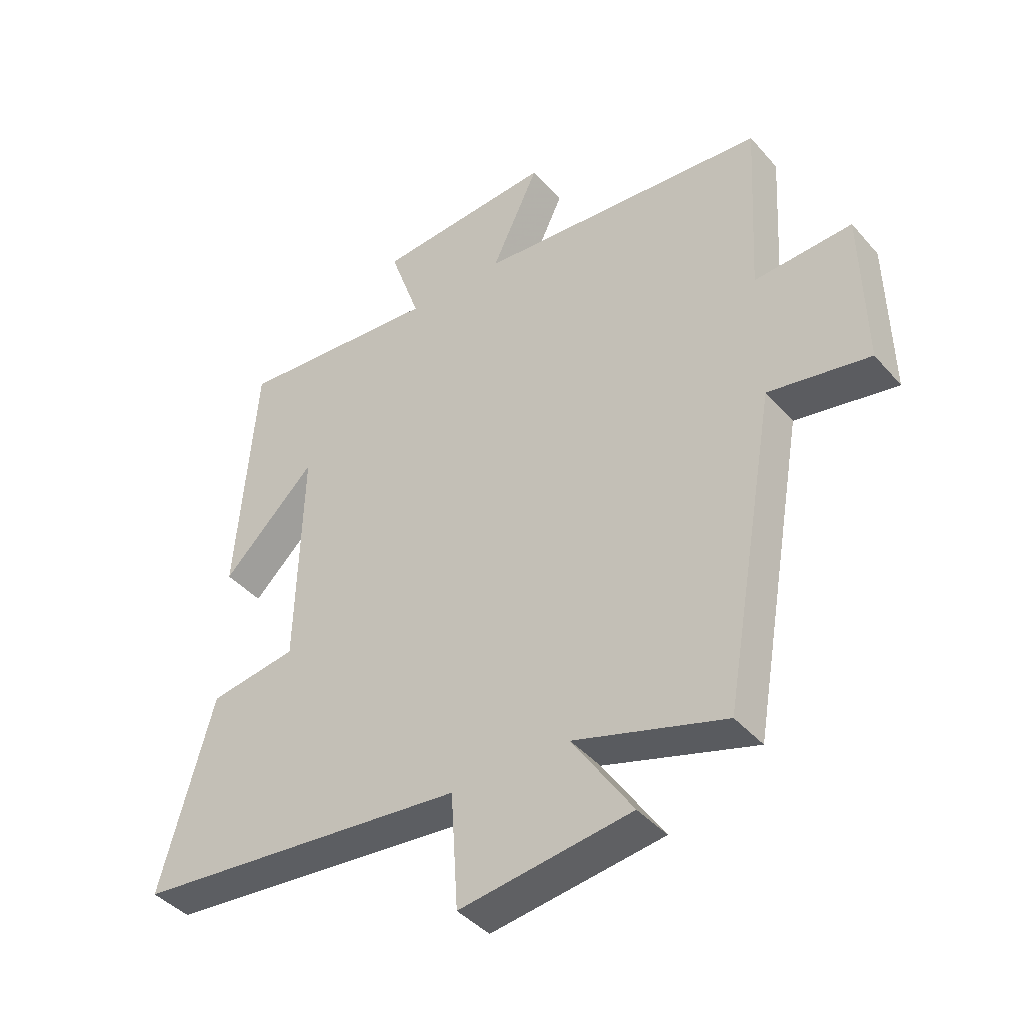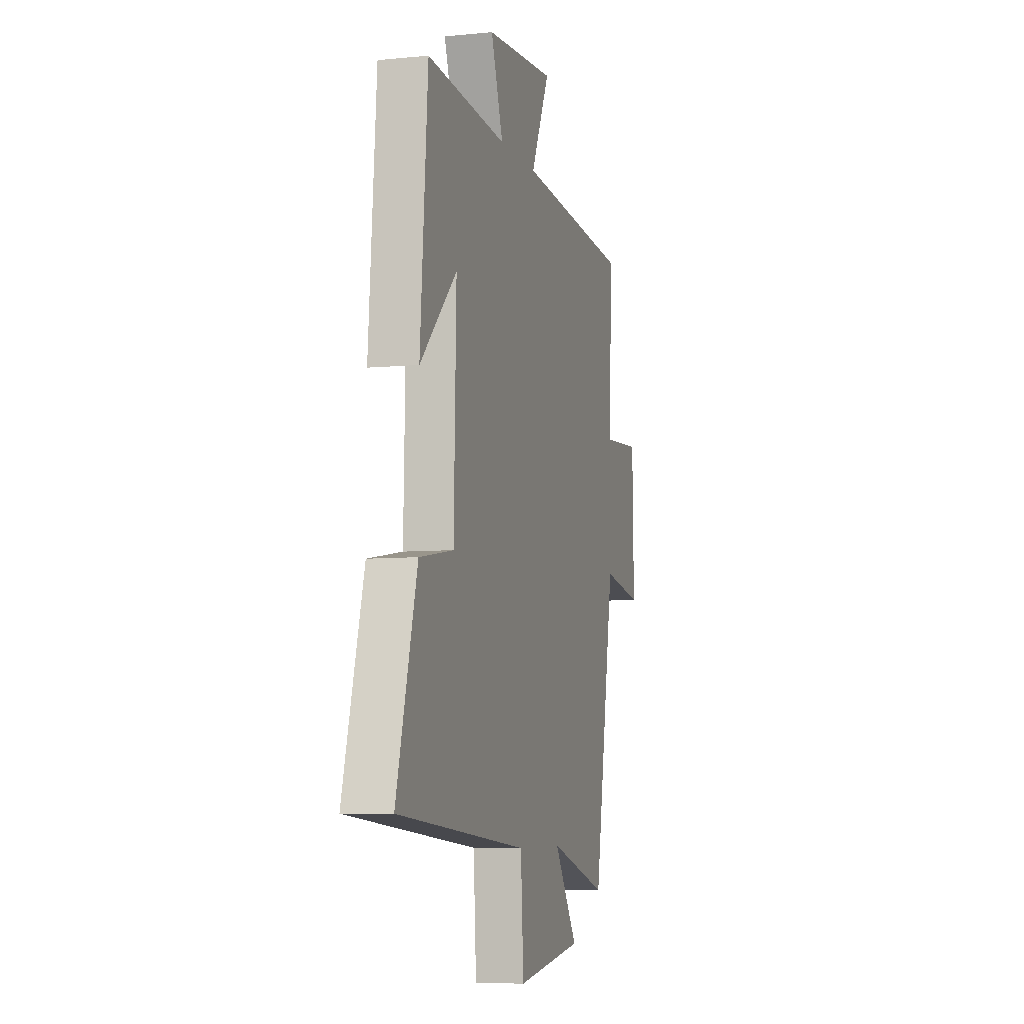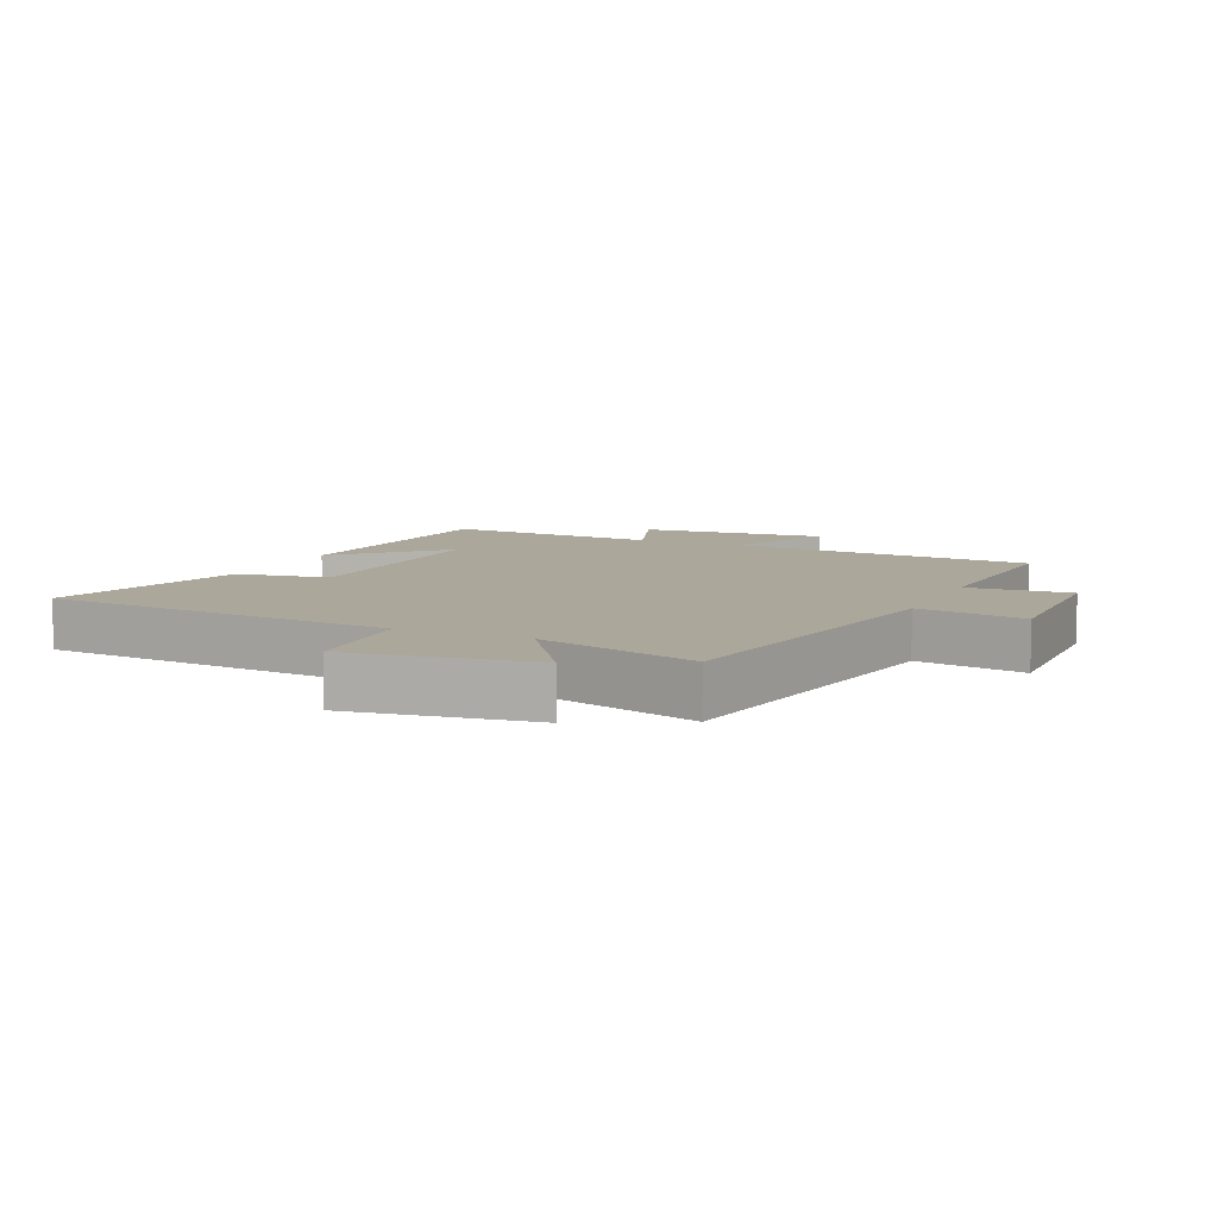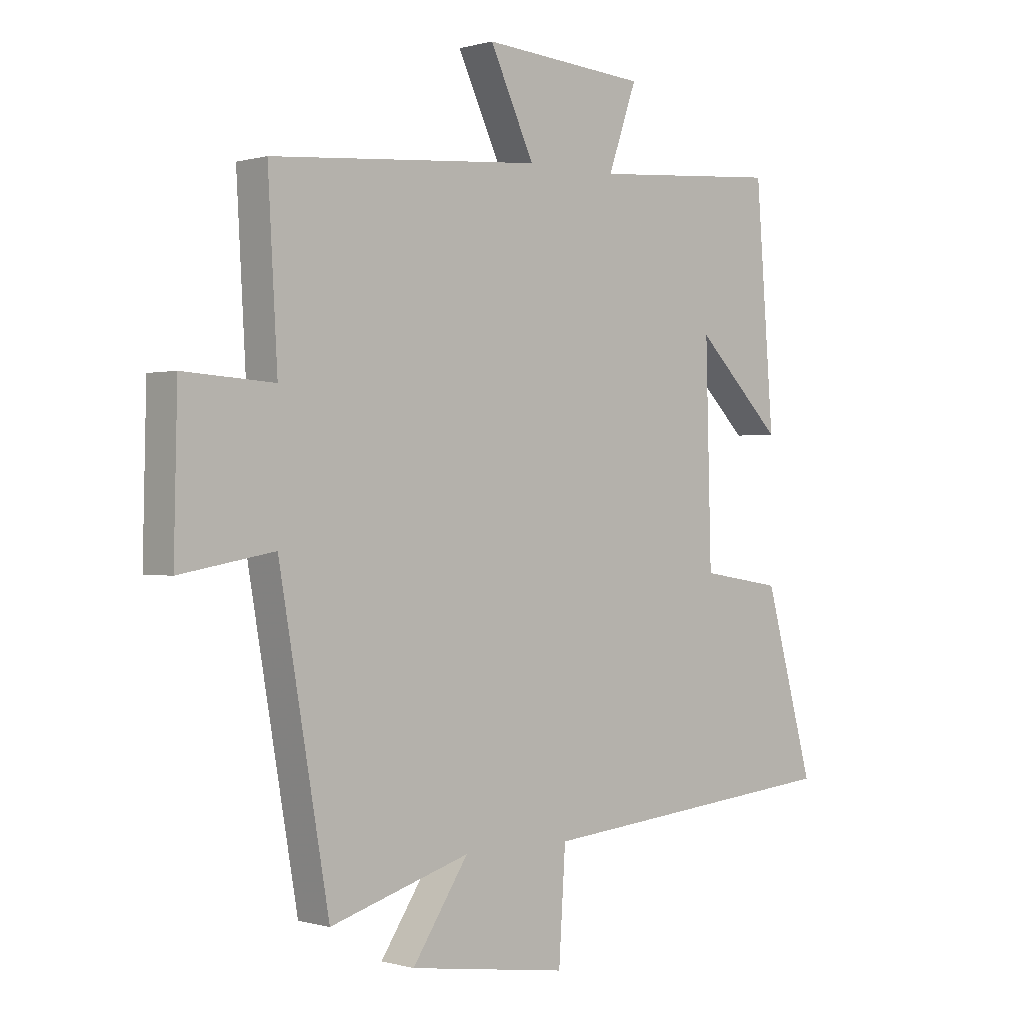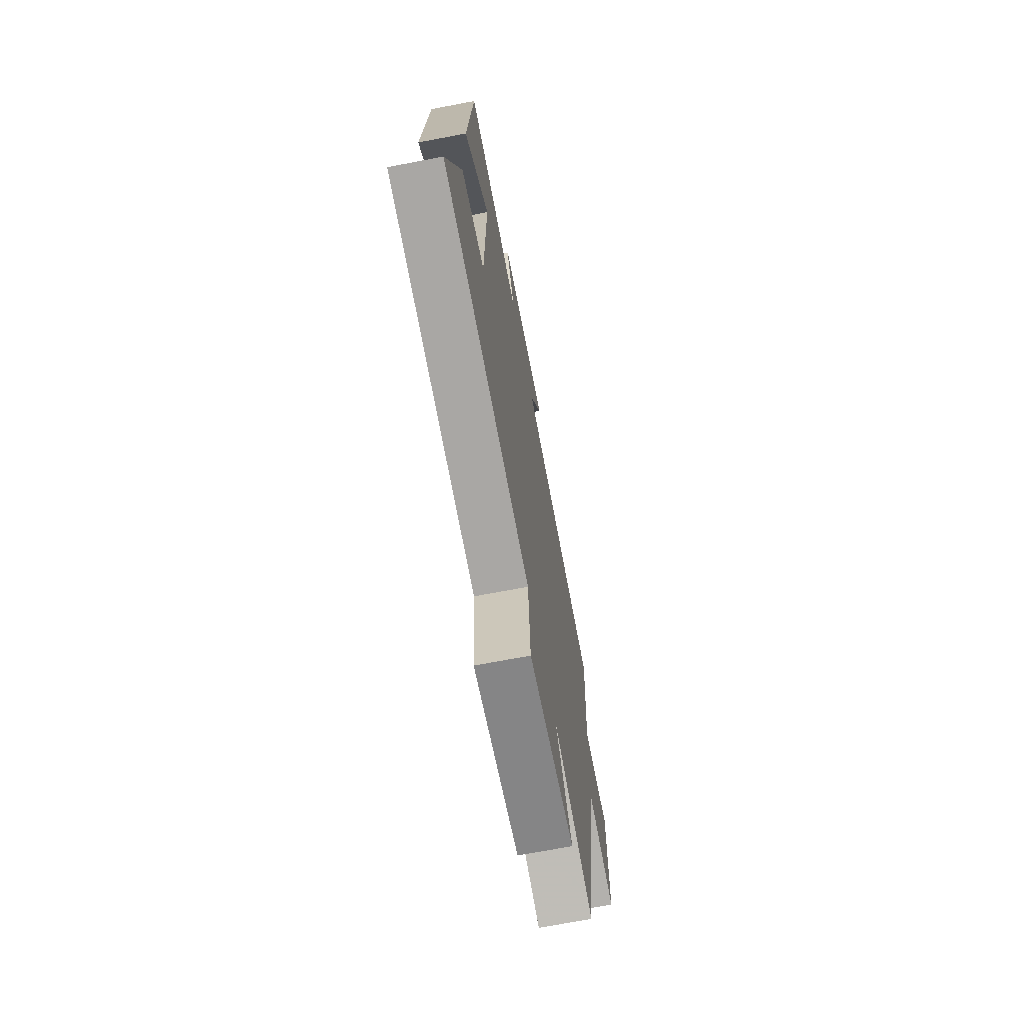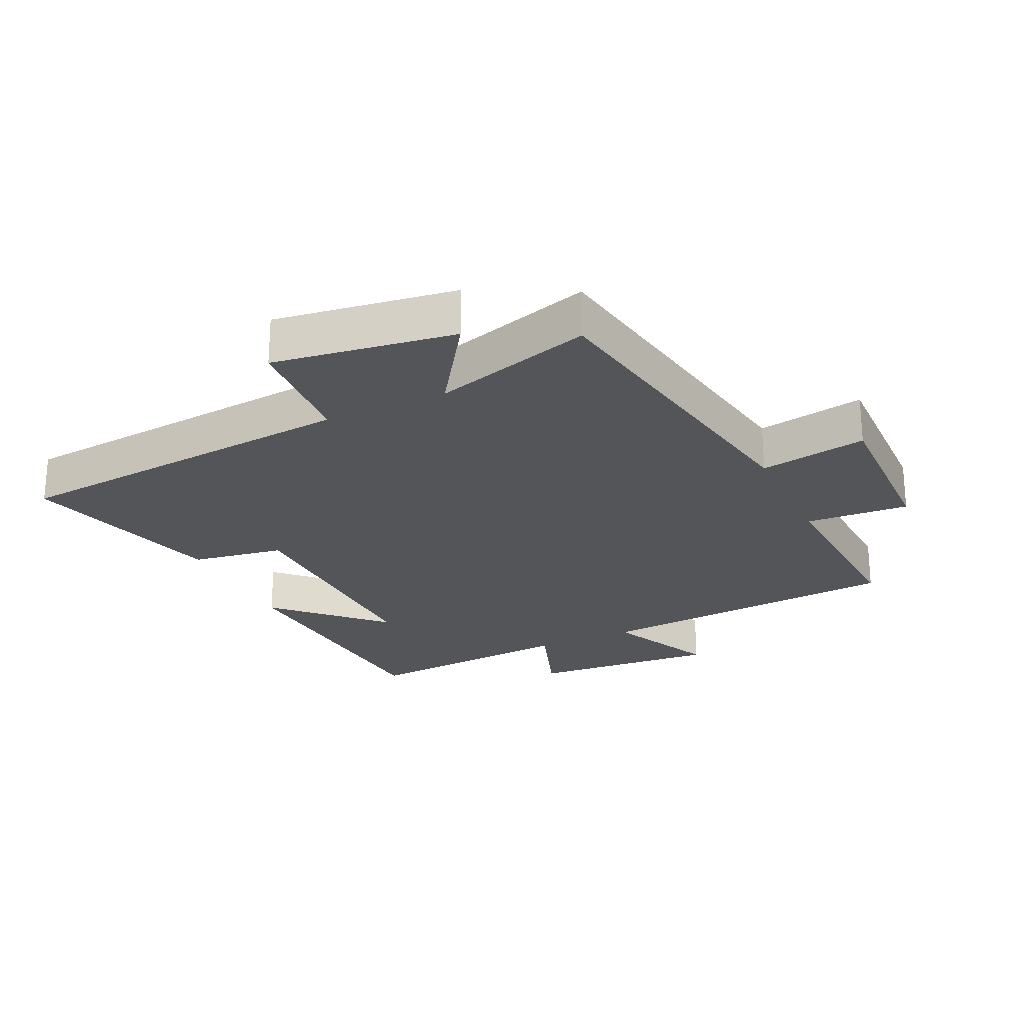
<metadata>
{"format":"obj","ext":"obj","renderer":"f3d","projection":"perspective","resolution":1024,"background":"white","views":[{"elev":-41.5,"azim":-143.0,"up":"+Z"},{"elev":-6.7,"azim":106.2,"up":"+Z"},{"elev":8.2,"azim":-155.8,"up":"+Y"},{"elev":0.0,"azim":-43.0,"up":"+Z"},{"elev":-69.6,"azim":100.8,"up":"+Z"},{"elev":-24.4,"azim":-154.9,"up":"+Y"}]}
</metadata>
<code>
v -0.517 0.07 0.462
v -0.033 0.07 0.5
v -0.112 0.07 0.668
v 0.182 0.07 0.646
v 0.131 0.07 0.5
v 0.468 0.07 0.526
v 0.5 0.07 0.114
v 0.345 0.07 0.267
v 0.355 0.07 -0.107
v 0.5 0.07 -0.13
v 0.588 0.07 -0.448
v 0.035 0.07 -0.5
v 0.023 0.07 -0.69
v -0.261 0.07 -0.65
v -0.161 0.07 -0.5
v -0.411 0.07 -0.575
v -0.5 0.07 -0.063
v -0.668 0.07 -0.093
v -0.662 0.07 0.171
v -0.5 0.07 0.161
v -0.517 0 0.462
v -0.033 0 0.5
v -0.112 0 0.668
v 0.182 0 0.646
v 0.131 0 0.5
v 0.468 0 0.526
v 0.5 0 0.114
v 0.345 0 0.267
v 0.355 0 -0.107
v 0.5 0 -0.13
v 0.588 0 -0.448
v 0.035 0 -0.5
v 0.023 0 -0.69
v -0.261 0 -0.65
v -0.161 0 -0.5
v -0.411 0 -0.575
v -0.5 0 -0.063
v -0.668 0 -0.093
v -0.662 0 0.171
v -0.5 0 0.161
f 17 18 19 20
f 15 16 17 20
f 15 20 1 2
f 12 13 14 15
f 12 15 2
f 9 10 11 12
f 8 9 12 2
f 5 6 7 8
f 5 8 2 3
f 3 4 5
f 40 39 38 37
f 40 37 36 35
f 22 21 40 35
f 35 34 33 32
f 22 35 32
f 32 31 30 29
f 22 32 29 28
f 28 27 26 25
f 23 22 28 25
f 25 24 23
f 1 21 22 2
f 2 22 23 3
f 3 23 24 4
f 4 24 25 5
f 5 25 26 6
f 6 26 27 7
f 7 27 28 8
f 8 28 29 9
f 9 29 30 10
f 10 30 31 11
f 11 31 32 12
f 12 32 33 13
f 13 33 34 14
f 14 34 35 15
f 15 35 36 16
f 16 36 37 17
f 17 37 38 18
f 18 38 39 19
f 19 39 40 20
f 20 40 21 1

</code>
